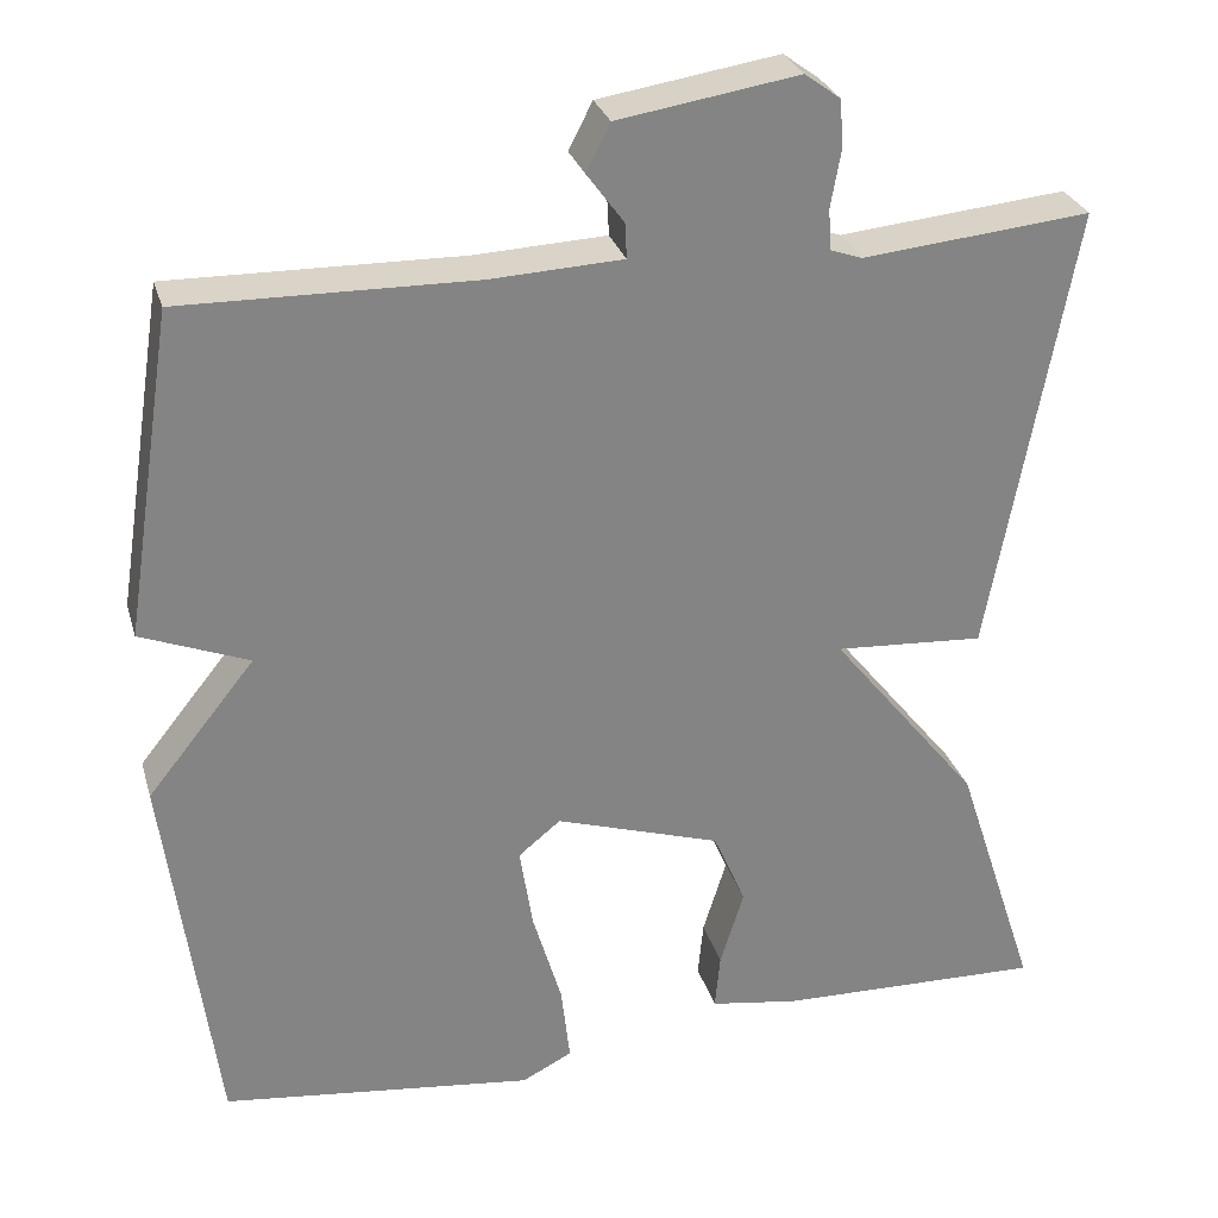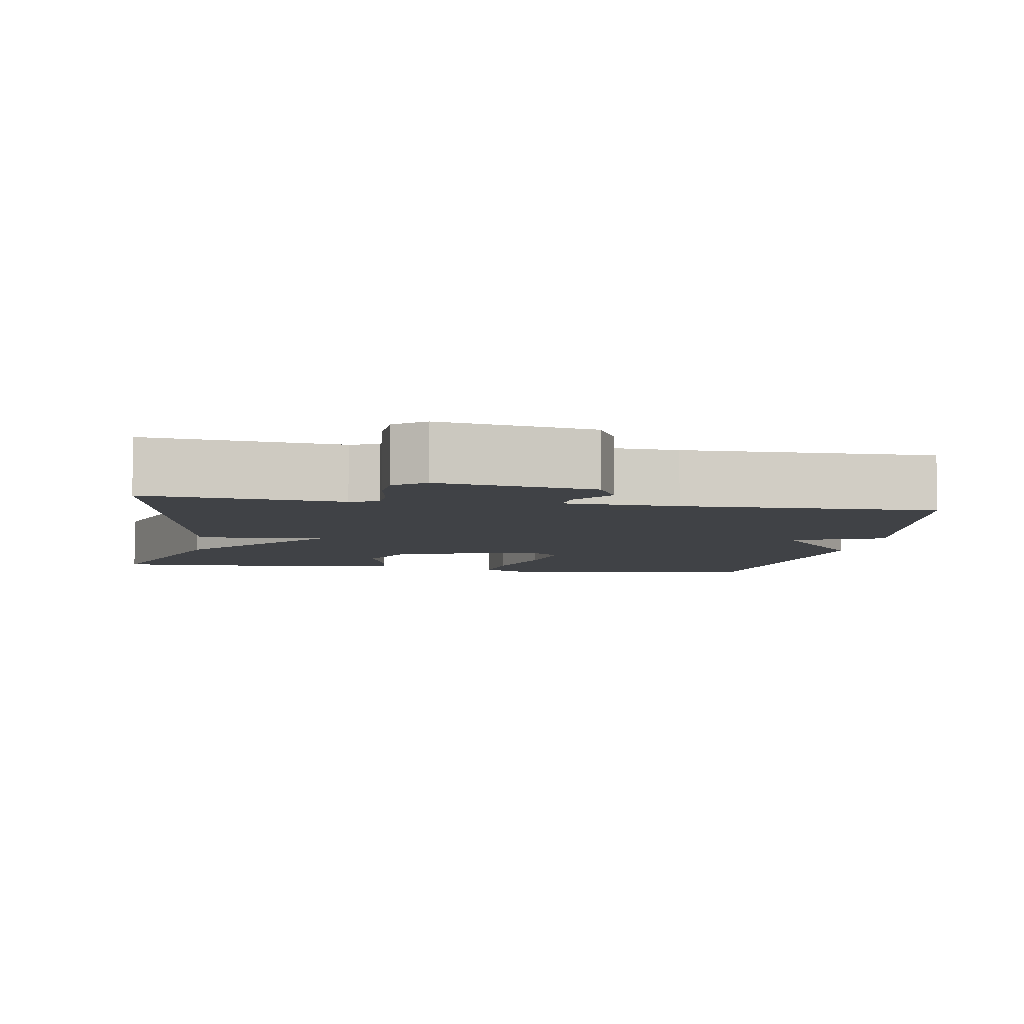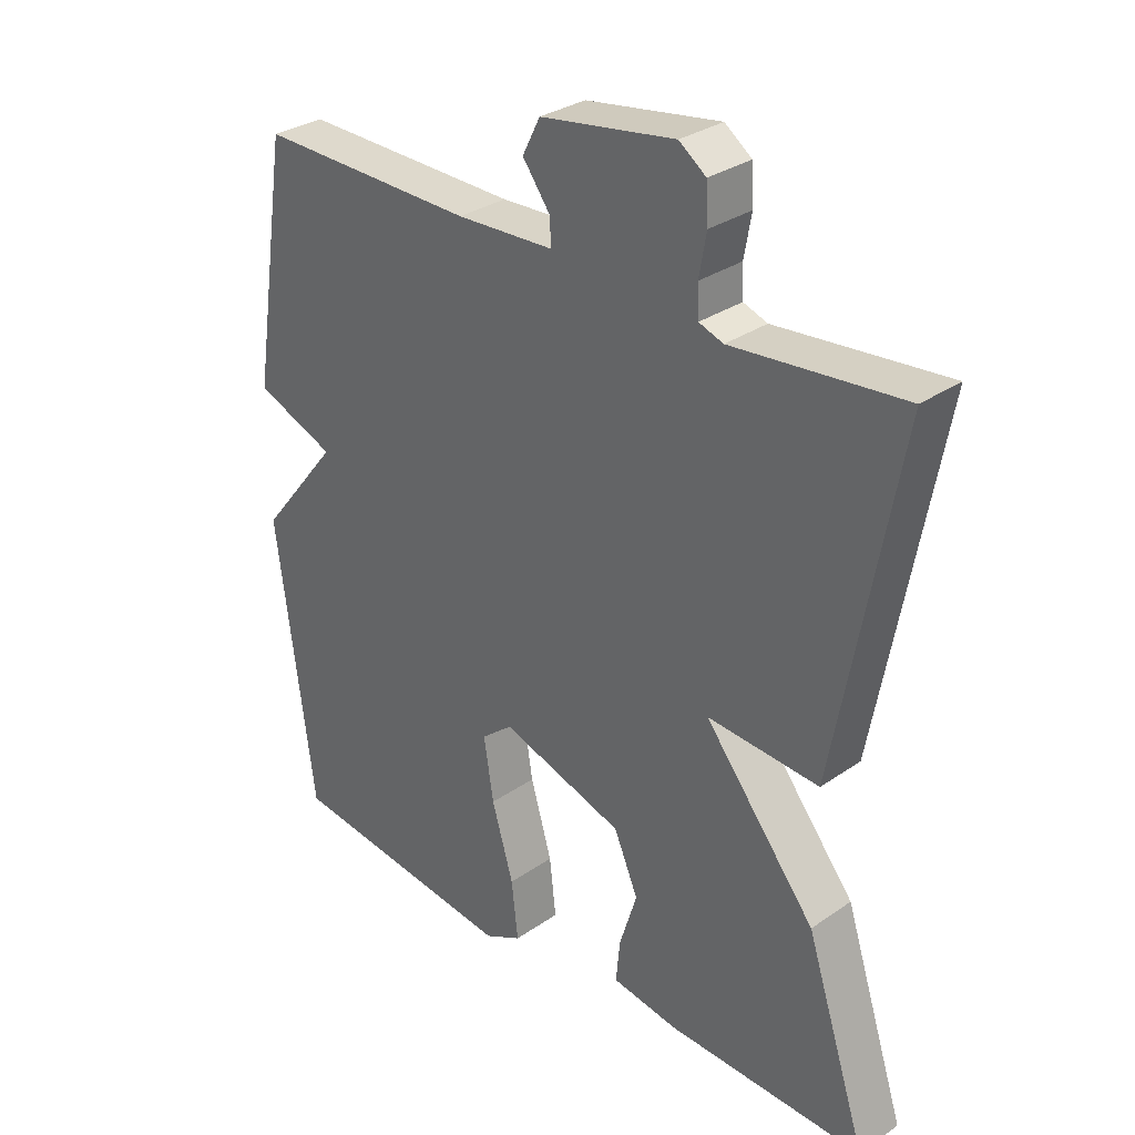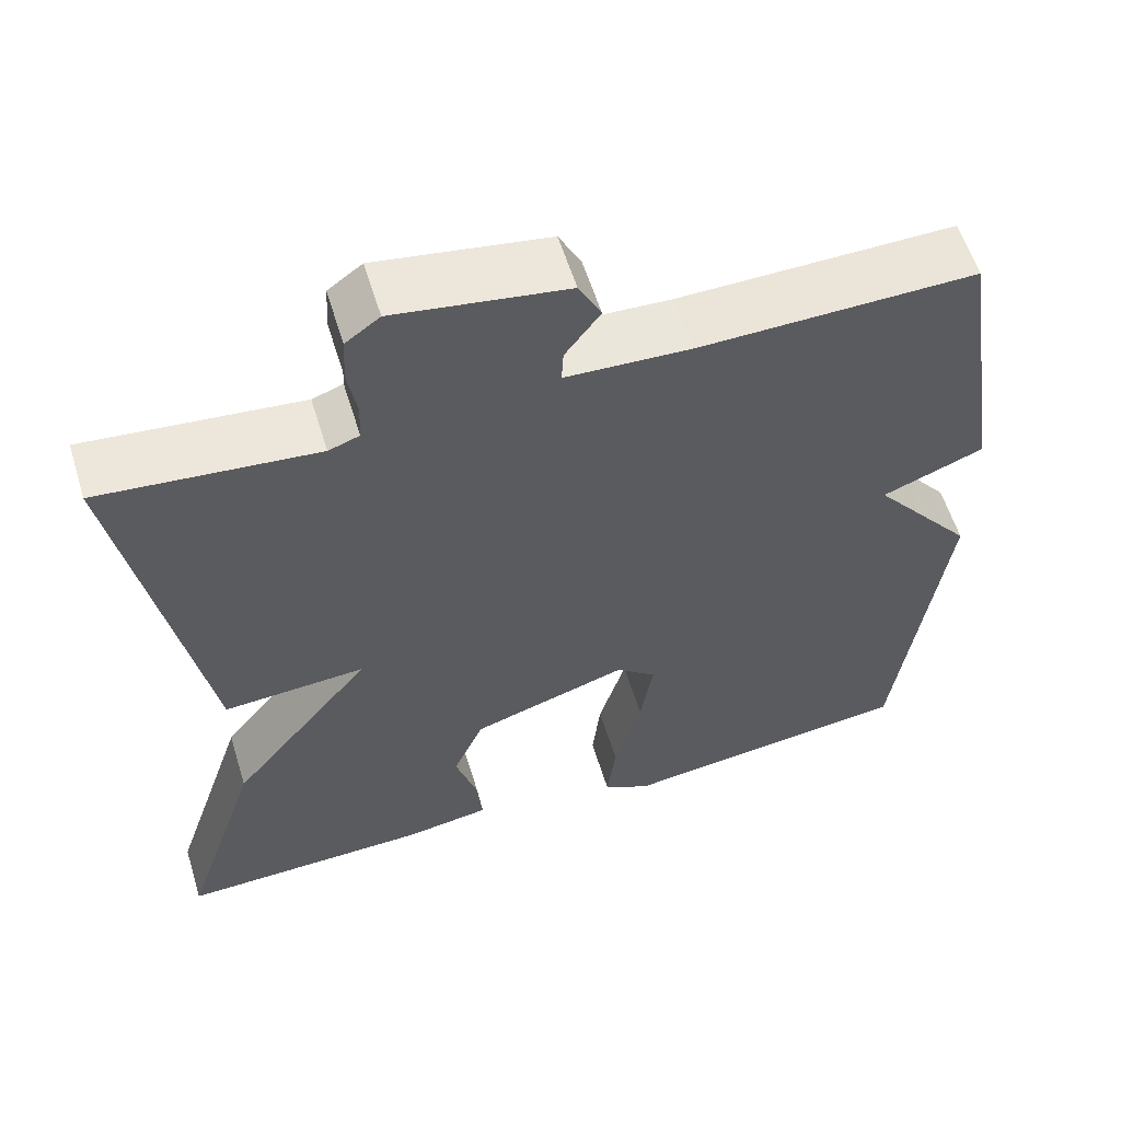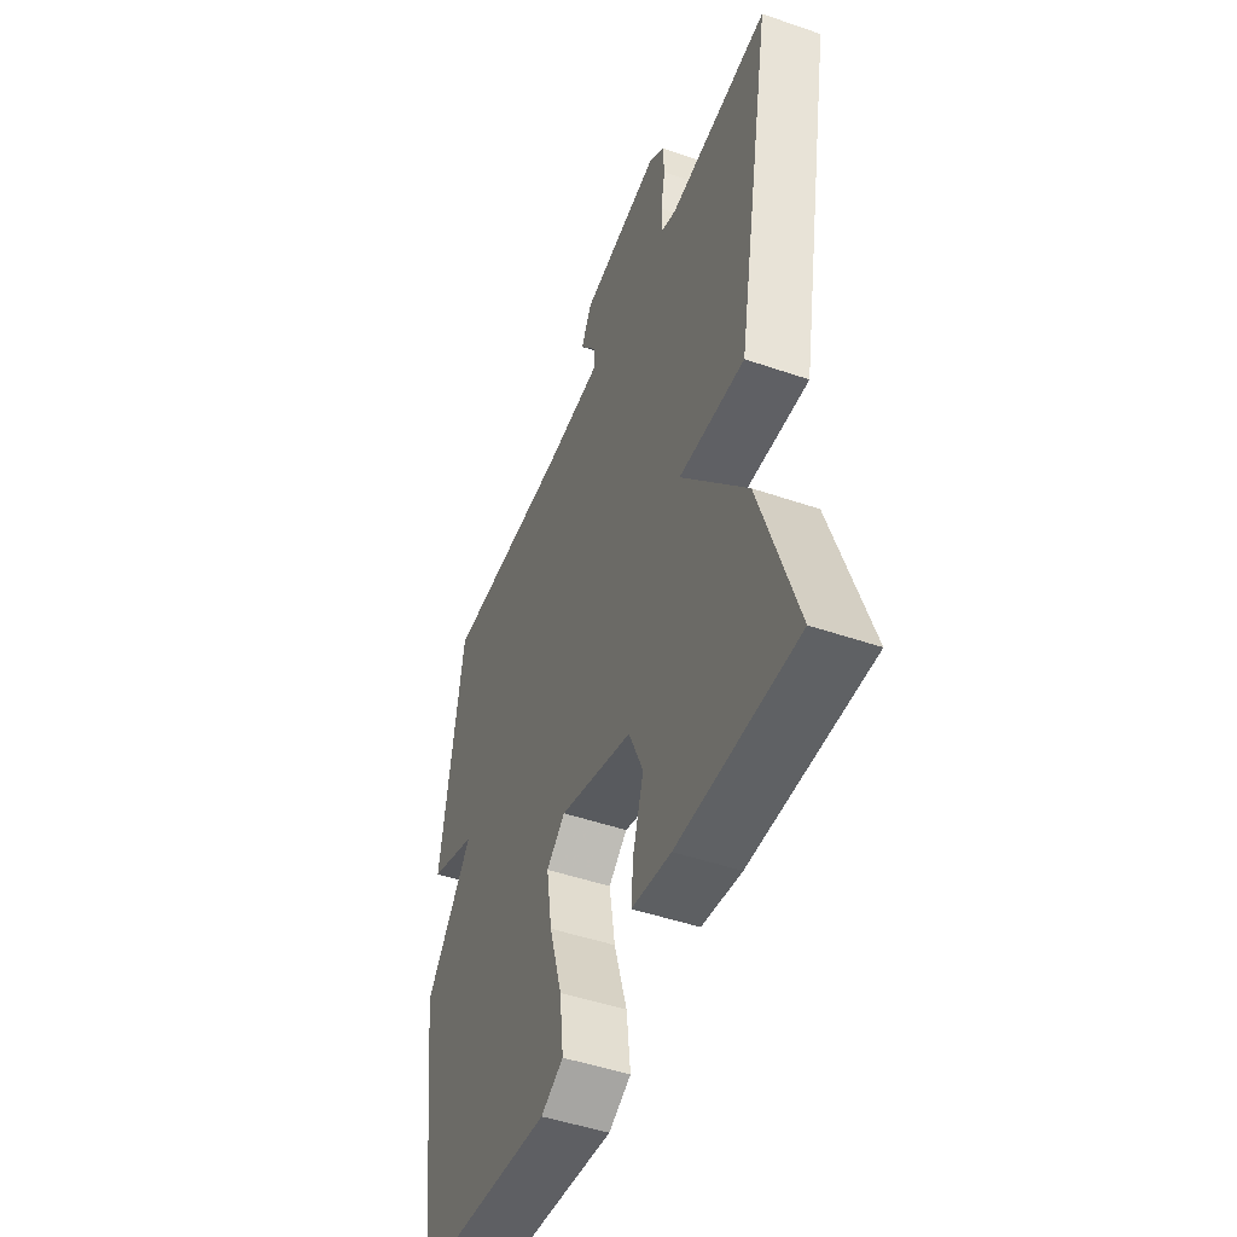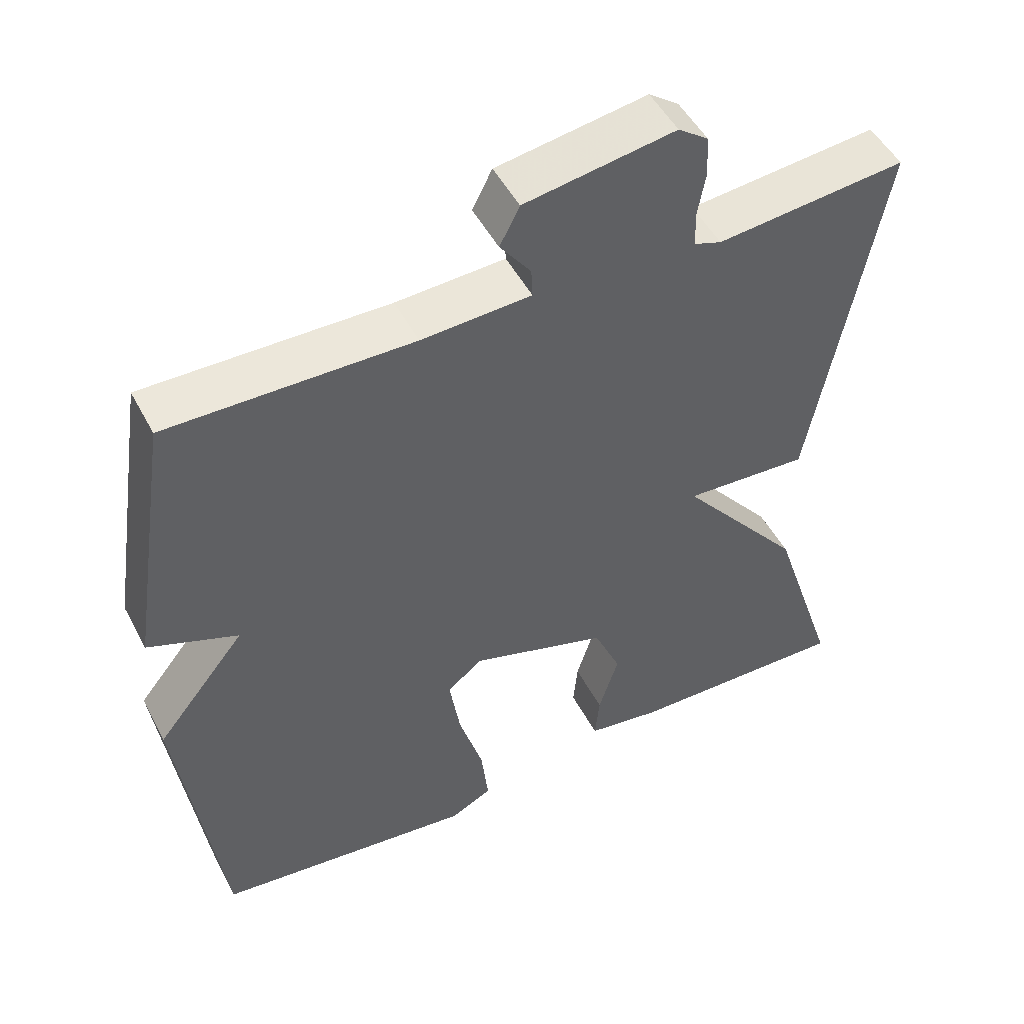
<metadata>
{"format":"obj","ext":"obj","renderer":"f3d","projection":"perspective","resolution":1024,"background":"white","views":[{"elev":28.7,"azim":164.7,"up":"+Z"},{"elev":-6.1,"azim":-9.5,"up":"+Y"},{"elev":31.1,"azim":-134.6,"up":"+Z"},{"elev":58.4,"azim":-17.1,"up":"+Z"},{"elev":-48.0,"azim":-111.1,"up":"+Z"},{"elev":49.9,"azim":152.9,"up":"+Z"}]}
</metadata>
<code>
v 0.5 0.07 0.5
v 0.557 0.07 0.132
v 0.435 0.07 0.084
v 0.557 0.07 -0.068
v 0.5 0.07 -0.5
v 0.144 0.07 -0.543
v 0.087 0.07 -0.514
v 0.097 0.07 -0.425
v 0.13 0.07 -0.313
v 0.145 0.07 -0.218
v 0.097 0.07 -0.179
v -0.091 0.07 -0.239
v -0.128 0.07 -0.325
v -0.101 0.07 -0.412
v -0.095 0.07 -0.476
v -0.196 0.07 -0.492
v -0.5 0.07 -0.5
v -0.406 0.07 -0.213
v -0.236 0.07 -0.002
v -0.406 0.07 -0.013
v -0.5 0.07 0.5
v -0.241 0.07 0.475
v -0.204 0.07 0.488
v -0.202 0.07 0.535
v -0.213 0.07 0.597
v -0.21 0.07 0.653
v -0.169 0.07 0.683
v 0.036 0.07 0.651
v 0.063 0.07 0.598
v 0.021 0.07 0.541
v 0.019 0.07 0.501
v 0.168 0.07 0.494
v 0.5 0 0.5
v 0.557 0 0.132
v 0.435 0 0.084
v 0.557 0 -0.068
v 0.5 0 -0.5
v 0.144 0 -0.543
v 0.087 0 -0.514
v 0.097 0 -0.425
v 0.13 0 -0.313
v 0.145 0 -0.218
v 0.097 0 -0.179
v -0.091 0 -0.239
v -0.128 0 -0.325
v -0.101 0 -0.412
v -0.095 0 -0.476
v -0.196 0 -0.492
v -0.5 0 -0.5
v -0.406 0 -0.213
v -0.236 0 -0.002
v -0.406 0 -0.013
v -0.5 0 0.5
v -0.241 0 0.475
v -0.204 0 0.488
v -0.202 0 0.535
v -0.213 0 0.597
v -0.21 0 0.653
v -0.169 0 0.683
v 0.036 0 0.651
v 0.063 0 0.598
v 0.021 0 0.541
v 0.019 0 0.501
v 0.168 0 0.494
f 28 29 30
f 27 28 30
f 26 27 30
f 25 26 30
f 24 25 30
f 23 24 30 31
f 22 23 31 32
f 19 20 21 22
f 17 18 19
f 16 17 19
f 15 16 19
f 14 15 19
f 13 14 19
f 19 22 32
f 13 19 32
f 12 13 32
f 7 8 9
f 6 7 9
f 5 6 9
f 4 5 9
f 3 4 9
f 3 9 10
f 32 1 2 3
f 11 12 32 3
f 3 10 11
f 62 61 60
f 62 60 59
f 62 59 58
f 62 58 57
f 62 57 56
f 63 62 56 55
f 64 63 55 54
f 54 53 52 51
f 51 50 49
f 51 49 48
f 51 48 47
f 51 47 46
f 51 46 45
f 64 54 51
f 64 51 45
f 64 45 44
f 41 40 39
f 41 39 38
f 41 38 37
f 41 37 36
f 41 36 35
f 42 41 35
f 35 34 33 64
f 35 64 44 43
f 43 42 35
f 1 33 34 2
f 2 34 35 3
f 3 35 36 4
f 4 36 37 5
f 5 37 38 6
f 6 38 39 7
f 7 39 40 8
f 8 40 41 9
f 9 41 42 10
f 10 42 43 11
f 11 43 44 12
f 12 44 45 13
f 13 45 46 14
f 14 46 47 15
f 15 47 48 16
f 16 48 49 17
f 17 49 50 18
f 18 50 51 19
f 19 51 52 20
f 20 52 53 21
f 21 53 54 22
f 22 54 55 23
f 23 55 56 24
f 24 56 57 25
f 25 57 58 26
f 26 58 59 27
f 27 59 60 28
f 28 60 61 29
f 29 61 62 30
f 30 62 63 31
f 31 63 64 32
f 32 64 33 1

</code>
